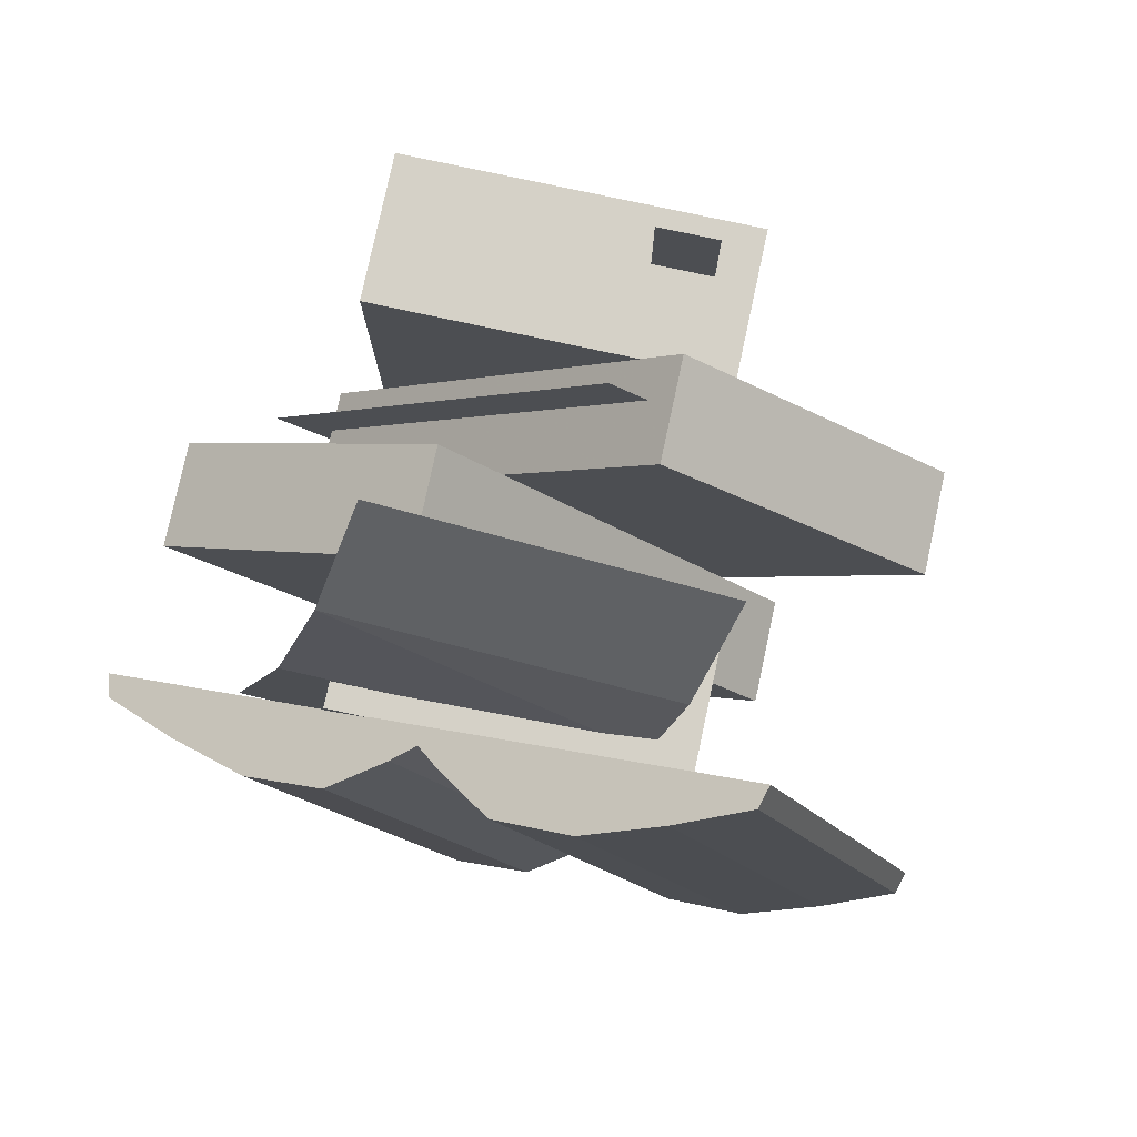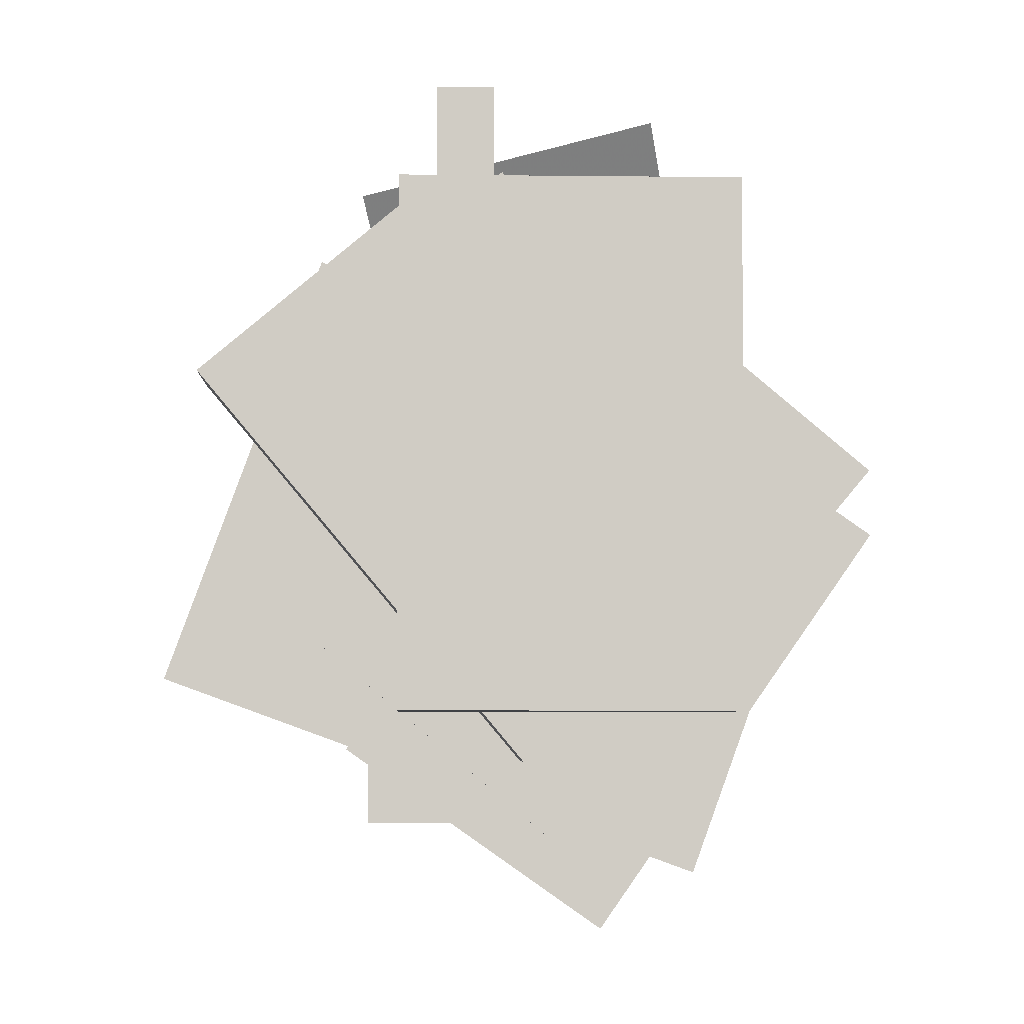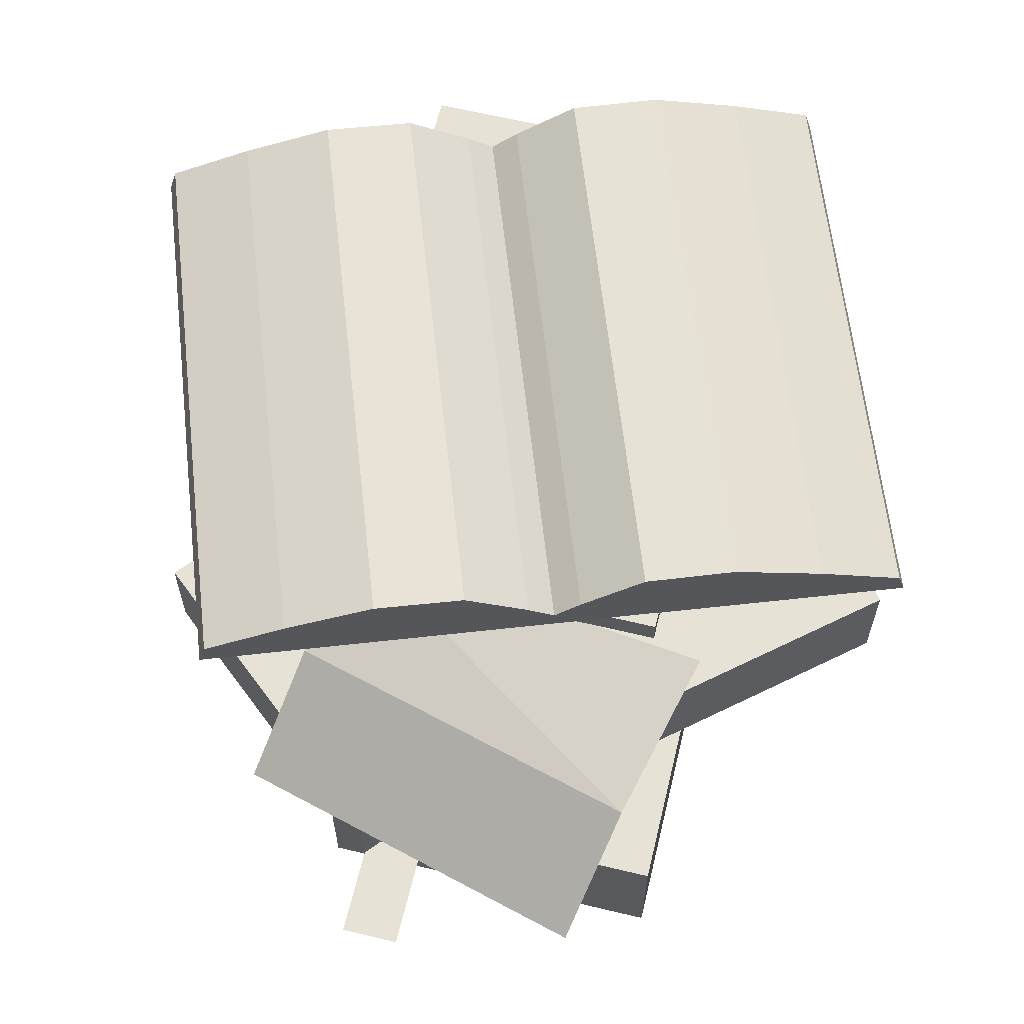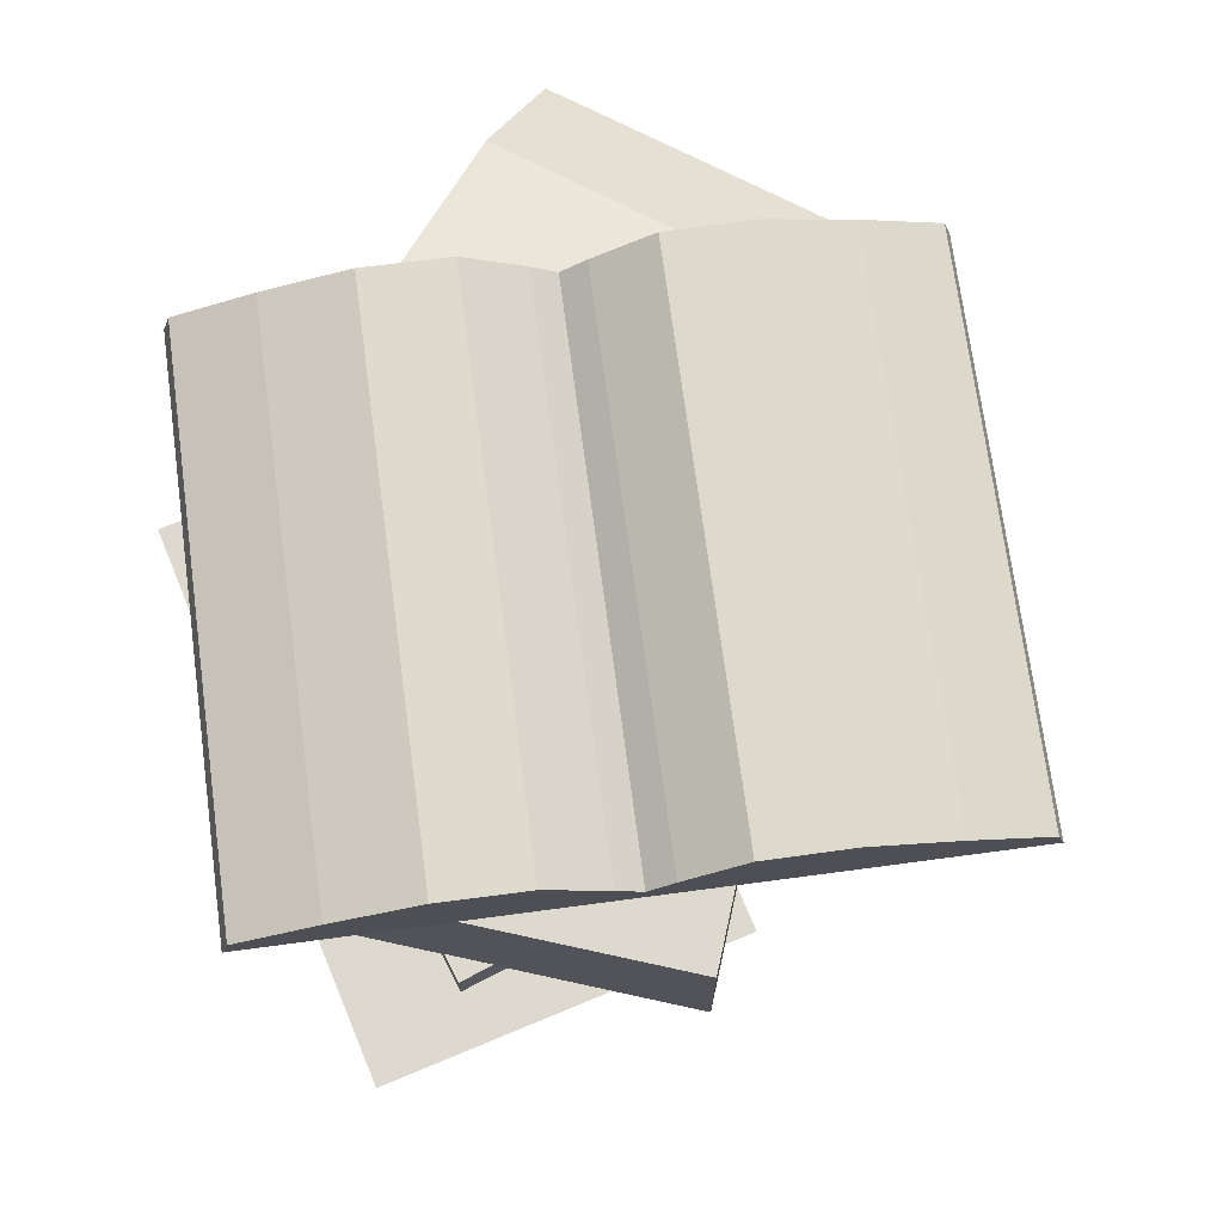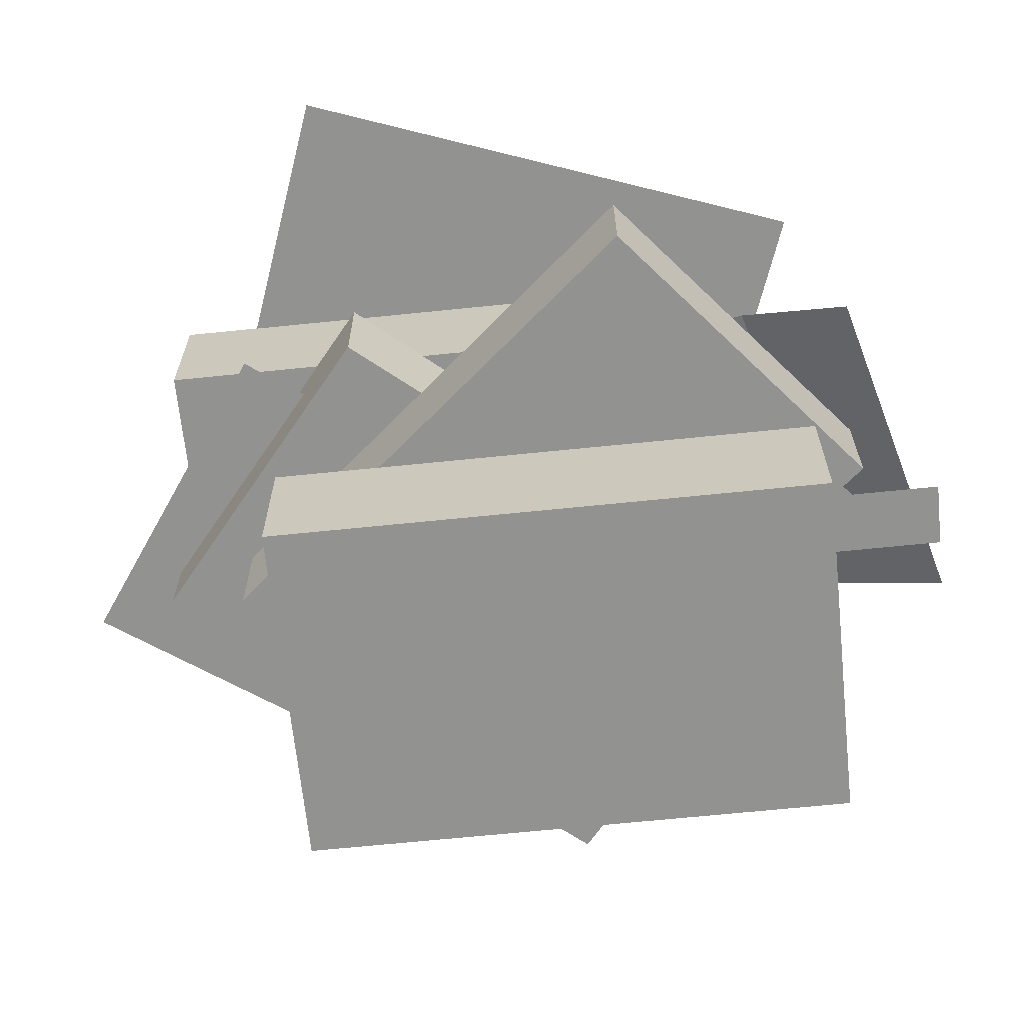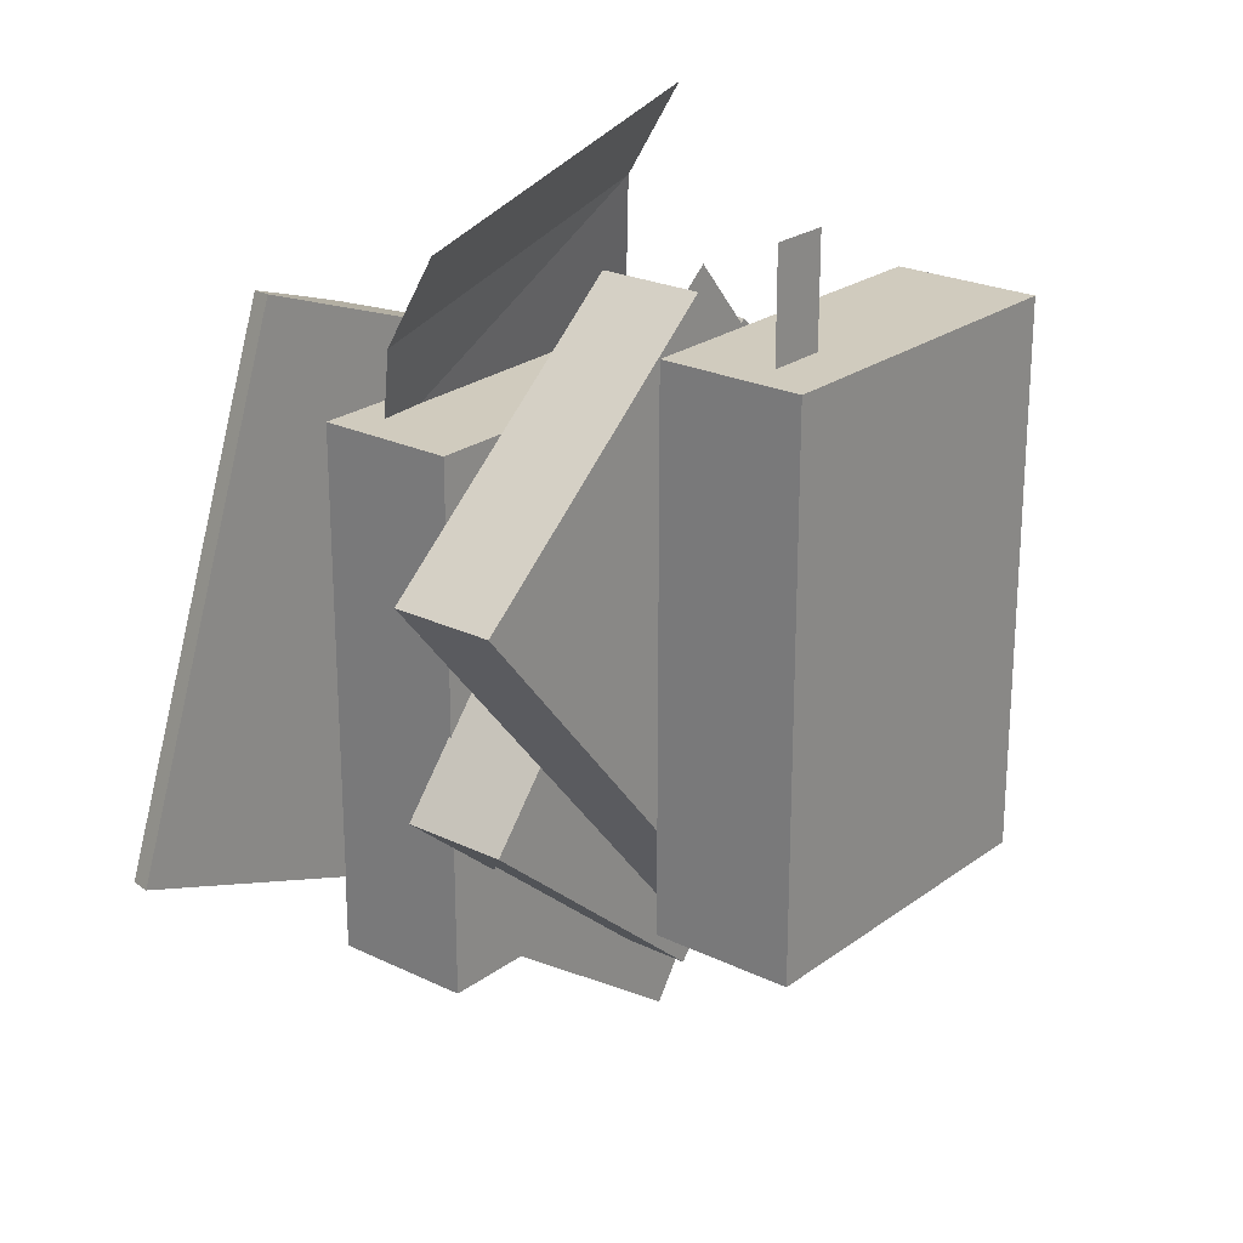
<metadata>
{"format":"obj","ext":"obj","renderer":"f3d","projection":"perspective","resolution":1024,"background":"white","views":[{"elev":79.1,"azim":-167.9,"up":"+Z"},{"elev":-5.5,"azim":-2.0,"up":"+Z"},{"elev":63.1,"azim":13.6,"up":"+Y"},{"elev":71.5,"azim":-167.6,"up":"+Y"},{"elev":-66.2,"azim":-84.1,"up":"+Y"},{"elev":23.4,"azim":-50.7,"up":"+Z"}]}
</metadata>
<code>
v 3.301 33.22 12.93
v 1.476 36.09 13.59
v -2.881 38.91 15.18
v 9.483 38.91 10.68
v 5.126 36.09 12.26
v 3.301 33.22 12.93
v -11.11 33.22 -26.68
v -9.29 36.09 -27.35
v -4.933 38.91 -28.93
v -17.3 38.91 -24.43
v -12.94 36.09 -26.02
v -11.11 33.22 -26.68
v -11.11 33.22 -26.68
v -23.48 39.03 -22.18
v -17.3 38.91 -24.43
v -11.11 33.22 -26.68
v -35.84 33.22 -17.68
v -23.48 39.03 -22.18
v -29.66 37.18 -19.93
v -23.48 39.03 -22.18
v -35.84 33.22 -17.68
v -35.84 33.22 -17.68
v -35.33 35.01 -17.87
v -29.66 37.18 -19.93
v -13.57 -5.618 21.07
v 13.57 -5.618 21.07
v -13.57 5.618 21.07
v 13.57 5.618 21.07
v -13.57 5.618 21.07
v 13.57 -5.618 21.07
v 13.57 -5.618 -21.07
v -13.57 -5.618 -21.07
v -13.57 5.618 -21.07
v 13.57 -5.618 -21.07
v -13.57 5.618 -21.07
v 13.57 5.618 -21.07
v 13.57 5.618 21.07
v 13.57 5.618 -21.07
v -13.57 5.618 21.07
v -13.57 5.618 21.07
v 13.57 5.618 -21.07
v -13.57 5.618 -21.07
v 13.57 -5.618 21.07
v 13.57 5.618 -21.07
v 13.57 5.618 21.07
v 13.57 5.618 -21.07
v 13.57 -5.618 21.07
v 13.57 -5.618 -21.07
v -13.57 -5.618 21.07
v -13.57 -5.618 -21.07
v 13.57 -5.618 21.07
v 13.57 -5.618 21.07
v -13.57 -5.618 -21.07
v 13.57 -5.618 -21.07
v -13.57 5.618 21.07
v -13.57 5.618 -21.07
v -13.57 -5.618 21.07
v -13.57 -5.618 21.07
v -13.57 5.618 -21.07
v -13.57 -5.618 -21.07
v -5.982 -1.367 29.36
v -5.982 -1.367 -0.03209
v -10.6 -1.367 29.36
v -10.6 -1.367 29.36
v -5.982 -1.367 -0.03209
v -10.6 -1.367 -0.03209
v -30.41 5.601 7.154
v -9.621 5.601 24.6
v -30.41 13.59 7.154
v -9.621 13.59 24.6
v -30.41 13.59 7.154
v -9.621 5.601 24.6
v 17.47 5.601 -7.692
v -3.315 5.601 -25.13
v -3.315 13.59 -25.13
v 17.47 5.601 -7.692
v -3.315 13.59 -25.13
v 17.47 13.59 -7.692
v -3.315 13.59 -25.13
v -9.621 13.59 24.6
v 17.47 13.59 -7.692
v -9.621 13.59 24.6
v -3.315 13.59 -25.13
v -30.41 13.59 7.154
v 17.47 5.601 -7.692
v -9.621 13.59 24.6
v -9.621 5.601 24.6
v -9.621 13.59 24.6
v 17.47 5.601 -7.692
v 17.47 13.59 -7.692
v -9.621 5.601 24.6
v -3.315 5.601 -25.13
v 17.47 5.601 -7.692
v -3.315 5.601 -25.13
v -9.621 5.601 24.6
v -30.41 5.601 7.154
v -3.315 13.59 -25.13
v -30.41 5.601 7.154
v -30.41 13.59 7.154
v -30.41 5.601 7.154
v -3.315 13.59 -25.13
v -3.315 5.601 -25.13
v 1.309 8.784 -24.87
v -4.996 8.784 24.86
v 22.1 8.784 -7.431
v -4.996 8.784 24.86
v 1.309 8.784 -24.87
v -25.78 8.784 7.415
v 6.279 13.77 17.38
v 27.07 13.77 -0.05956
v 6.279 22.2 17.38
v 27.07 22.2 -0.05957
v 6.279 22.2 17.38
v 27.07 13.77 -0.05956
v -0.02686 13.77 -32.35
v -20.81 13.77 -14.91
v -20.81 22.2 -14.91
v -0.02686 13.77 -32.35
v -20.81 22.2 -14.91
v -0.02686 22.2 -32.35
v 6.279 22.2 17.38
v -0.02686 22.2 -32.35
v -20.81 22.2 -14.91
v -0.02686 22.2 -32.35
v 6.279 22.2 17.38
v 27.07 22.2 -0.05957
v 27.07 13.77 -0.05956
v -0.02686 13.77 -32.35
v 27.07 22.2 -0.05957
v 27.07 22.2 -0.05957
v -0.02686 13.77 -32.35
v -0.02686 22.2 -32.35
v -0.02686 13.77 -32.35
v 6.279 13.77 17.38
v -20.81 13.77 -14.91
v 6.279 13.77 17.38
v -0.02686 13.77 -32.35
v 27.07 13.77 -0.05956
v 6.279 22.2 17.38
v -20.81 22.2 -14.91
v 6.279 13.77 17.38
v 6.279 13.77 17.38
v -20.81 22.2 -14.91
v -20.81 13.77 -14.91
v -18.32 19.2 -24.18
v 5.859 19.2 10.35
v 3.911 19.2 -39.74
v 28.09 19.2 -5.217
v 3.911 19.2 -39.74
v 5.859 19.2 10.35
v -16.46 22.03 11.46
v 10.68 22.03 11.46
v -16.46 33.27 11.46
v 10.68 33.27 11.46
v -16.46 33.27 11.46
v 10.68 22.03 11.46
v 10.68 22.03 -30.69
v -16.46 22.03 -30.69
v -16.46 33.27 -30.69
v 10.68 22.03 -30.69
v -16.46 33.27 -30.69
v 10.68 33.27 -30.69
v 10.68 33.27 11.46
v 10.68 33.27 -30.69
v -16.46 33.27 11.46
v -16.46 33.27 11.46
v 10.68 33.27 -30.69
v -16.46 33.27 -30.69
v 10.68 22.03 11.46
v 10.68 33.27 -30.69
v 10.68 33.27 11.46
v 10.68 33.27 -30.69
v 10.68 22.03 11.46
v 10.68 22.03 -30.69
v -16.46 22.03 11.46
v -16.46 22.03 -30.69
v 10.68 22.03 11.46
v 10.68 22.03 11.46
v -16.46 22.03 -30.69
v 10.68 22.03 -30.69
v -16.46 33.27 -30.69
v -16.46 22.03 11.46
v -16.46 33.27 11.46
v -16.46 22.03 11.46
v -16.46 33.27 -30.69
v -16.46 22.03 -30.69
v 11.19 28.37 24.46
v -17.24 21.9 25.71
v 8.975 21.9 32.73
v -17.24 21.9 25.71
v 11.19 28.37 24.46
v -15.02 28.37 17.44
v -15.02 28.37 17.44
v 11.19 28.37 24.46
v -12.83 31.24 9.248
v 11.19 28.37 24.46
v 14.41 31.24 12.45
v -12.83 31.24 9.248
v -12.83 31.24 9.248
v 14.41 31.24 12.45
v -6.327 31.24 -15
v 14.41 31.24 12.45
v 19.88 31.24 -7.981
v -6.327 31.24 -15
v 28.03 33.22 3.925
v 13.1 35.01 -35.5
v 27.52 35.01 4.111
v 13.1 35.01 -35.5
v 28.03 33.22 3.925
v 13.61 33.22 -35.68
v -20.92 35.01 21.74
v -35.84 33.22 -17.68
v -21.43 33.22 21.93
v -35.84 33.22 -17.68
v -20.92 35.01 21.74
v -35.33 35.01 -17.87
v 28.03 33.22 3.925
v 27.52 35.01 4.111
v 21.85 37.18 6.176
v 28.03 33.22 3.925
v 21.85 37.18 6.176
v 15.67 39.03 8.426
v 3.301 33.22 12.93
v 28.03 33.22 3.925
v 15.67 39.03 8.426
v 3.301 33.22 12.93
v 15.67 39.03 8.426
v 9.483 38.91 10.68
v 7.431 37.18 -33.43
v 13.1 35.01 -35.5
v 13.61 33.22 -35.68
v 1.249 39.03 -31.18
v 7.431 37.18 -33.43
v 13.61 33.22 -35.68
v -11.11 33.22 -26.68
v 1.249 39.03 -31.18
v 13.61 33.22 -35.68
v 1.249 39.03 -31.18
v -11.11 33.22 -26.68
v -4.933 38.91 -28.93
v 3.301 33.22 12.93
v 3.301 34.67 12.93
v 1.476 36.09 13.59
v 5.126 36.09 12.26
v 3.301 34.67 12.93
v 3.301 33.22 12.93
v -12.94 36.09 -26.02
v -11.11 34.67 -26.68
v -11.11 33.22 -26.68
v -11.11 33.22 -26.68
v -11.11 34.67 -26.68
v -9.29 36.09 -27.35
v -15.24 37.18 19.68
v -20.92 35.01 21.74
v -21.43 33.22 21.93
v -21.43 33.22 21.93
v -9.063 39.03 17.43
v -15.24 37.18 19.68
v 3.301 33.22 12.93
v -9.063 39.03 17.43
v -21.43 33.22 21.93
v -9.063 39.03 17.43
v 3.301 33.22 12.93
v -2.881 38.91 15.18
v -11.11 33.22 -26.68
v -21.43 33.22 21.93
v -35.84 33.22 -17.68
v -21.43 33.22 21.93
v -11.11 33.22 -26.68
v 3.301 33.22 12.93
v 13.61 33.22 -35.68
v 3.301 33.22 12.93
v -11.11 33.22 -26.68
v 3.301 33.22 12.93
v 13.61 33.22 -35.68
v 28.03 33.22 3.925
v -15.24 37.18 19.68
v -35.33 35.01 -17.87
v -20.92 35.01 21.74
v -35.33 35.01 -17.87
v -15.24 37.18 19.68
v -29.66 37.18 -19.93
v -9.063 39.03 17.43
v -29.66 37.18 -19.93
v -15.24 37.18 19.68
v -29.66 37.18 -19.93
v -9.063 39.03 17.43
v -23.48 39.03 -22.18
v -9.063 39.03 17.43
v -17.3 38.91 -24.43
v -23.48 39.03 -22.18
v -17.3 38.91 -24.43
v -9.063 39.03 17.43
v -2.881 38.91 15.18
v -2.881 38.91 15.18
v -12.94 36.09 -26.02
v -17.3 38.91 -24.43
v -12.94 36.09 -26.02
v -2.881 38.91 15.18
v 1.476 36.09 13.59
v 3.301 34.67 12.93
v -12.94 36.09 -26.02
v 1.476 36.09 13.59
v -12.94 36.09 -26.02
v 3.301 34.67 12.93
v -11.11 34.67 -26.68
v 13.1 35.01 -35.5
v 21.85 37.18 6.176
v 27.52 35.01 4.111
v 21.85 37.18 6.176
v 13.1 35.01 -35.5
v 7.431 37.18 -33.43
v 7.431 37.18 -33.43
v 15.67 39.03 8.426
v 21.85 37.18 6.176
v 15.67 39.03 8.426
v 7.431 37.18 -33.43
v 1.249 39.03 -31.18
v 1.249 39.03 -31.18
v 9.483 38.91 10.68
v 15.67 39.03 8.426
v 9.483 38.91 10.68
v 1.249 39.03 -31.18
v -4.933 38.91 -28.93
v -9.29 36.09 -27.35
v 9.483 38.91 10.68
v -4.933 38.91 -28.93
v 9.483 38.91 10.68
v -9.29 36.09 -27.35
v 5.126 36.09 12.26
v 5.126 36.09 12.26
v -9.29 36.09 -27.35
v 3.301 34.67 12.93
v -11.11 34.67 -26.68
v 3.301 34.67 12.93
v -9.29 36.09 -27.35
g UnrealEdObject
f 1 2 3
f 4 5 6
f 7 8 9
f 10 11 12
f 13 14 15
f 16 17 18
f 19 20 21
f 22 23 24
f 25 26 27
f 28 29 30
f 31 32 33
f 34 35 36
f 37 38 39
f 40 41 42
f 43 44 45
f 46 47 48
f 49 50 51
f 52 53 54
f 55 56 57
f 58 59 60
f 61 62 63
f 64 65 66
f 67 68 69
f 70 71 72
f 73 74 75
f 76 77 78
f 79 80 81
f 82 83 84
f 85 86 87
f 88 89 90
f 91 92 93
f 94 95 96
f 97 98 99
f 100 101 102
f 103 104 105
f 106 107 108
f 109 110 111
f 112 113 114
f 115 116 117
f 118 119 120
f 121 122 123
f 124 125 126
f 127 128 129
f 130 131 132
f 133 134 135
f 136 137 138
f 139 140 141
f 142 143 144
f 145 146 147
f 148 149 150
f 151 152 153
f 154 155 156
f 157 158 159
f 160 161 162
f 163 164 165
f 166 167 168
f 169 170 171
f 172 173 174
f 175 176 177
f 178 179 180
f 181 182 183
f 184 185 186
f 187 188 189
f 190 191 192
f 193 194 195
f 196 197 198
f 199 200 201
f 202 203 204
f 205 206 207
f 208 209 210
f 211 212 213
f 214 215 216
f 217 218 219
f 220 221 222
f 223 224 225
f 226 227 228
f 229 230 231
f 232 233 234
f 235 236 237
f 238 239 240
f 241 242 243
f 244 245 246
f 247 248 249
f 250 251 252
f 253 254 255
f 256 257 258
f 259 260 261
f 262 263 264
f 265 266 267
f 268 269 270
f 271 272 273
f 274 275 276
f 277 278 279
f 280 281 282
f 283 284 285
f 286 287 288
f 289 290 291
f 292 293 294
f 295 296 297
f 298 299 300
f 301 302 303
f 304 305 306
f 307 308 309
f 310 311 312
f 313 314 315
f 316 317 318
f 319 320 321
f 322 323 324
f 325 326 327
f 328 329 330
f 331 332 333
f 334 335 336
g

</code>
